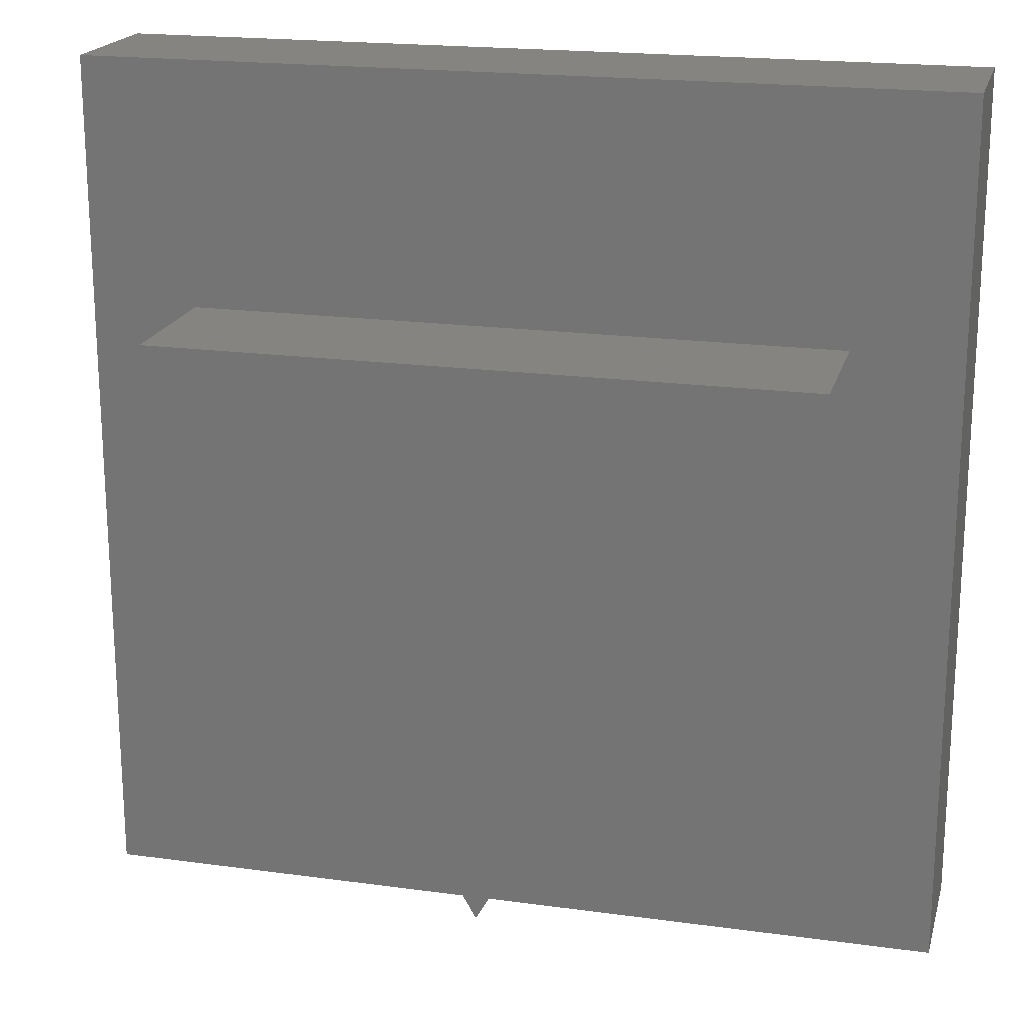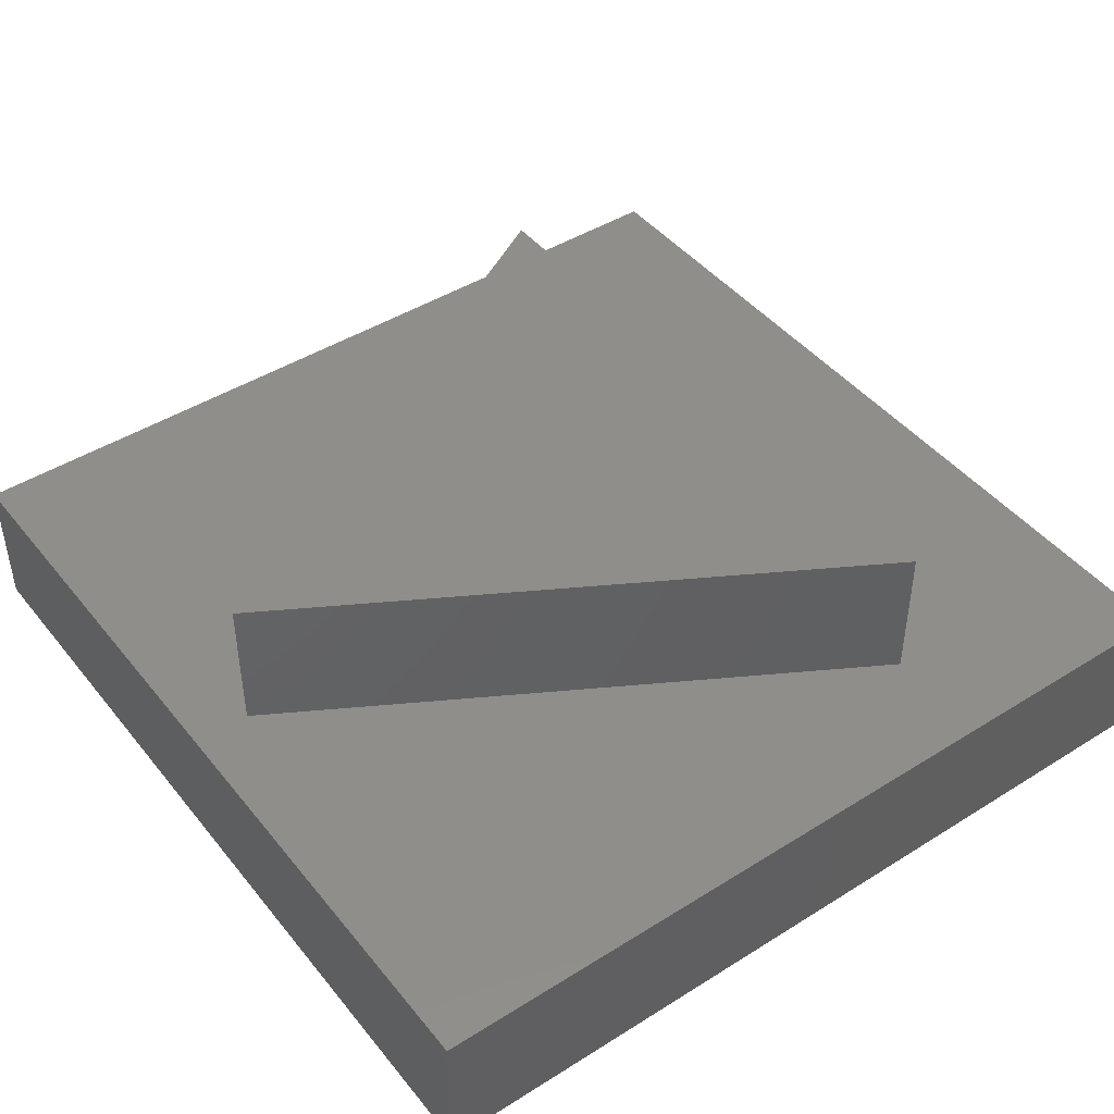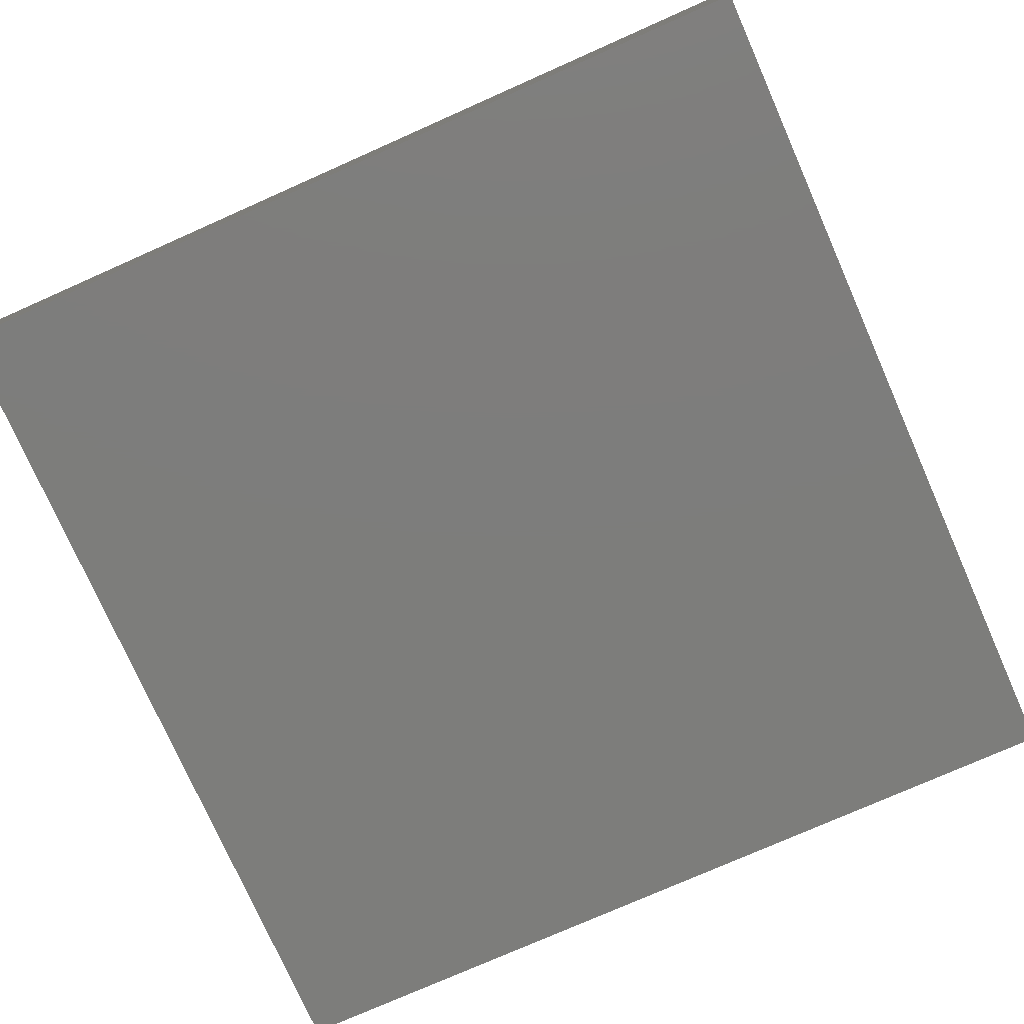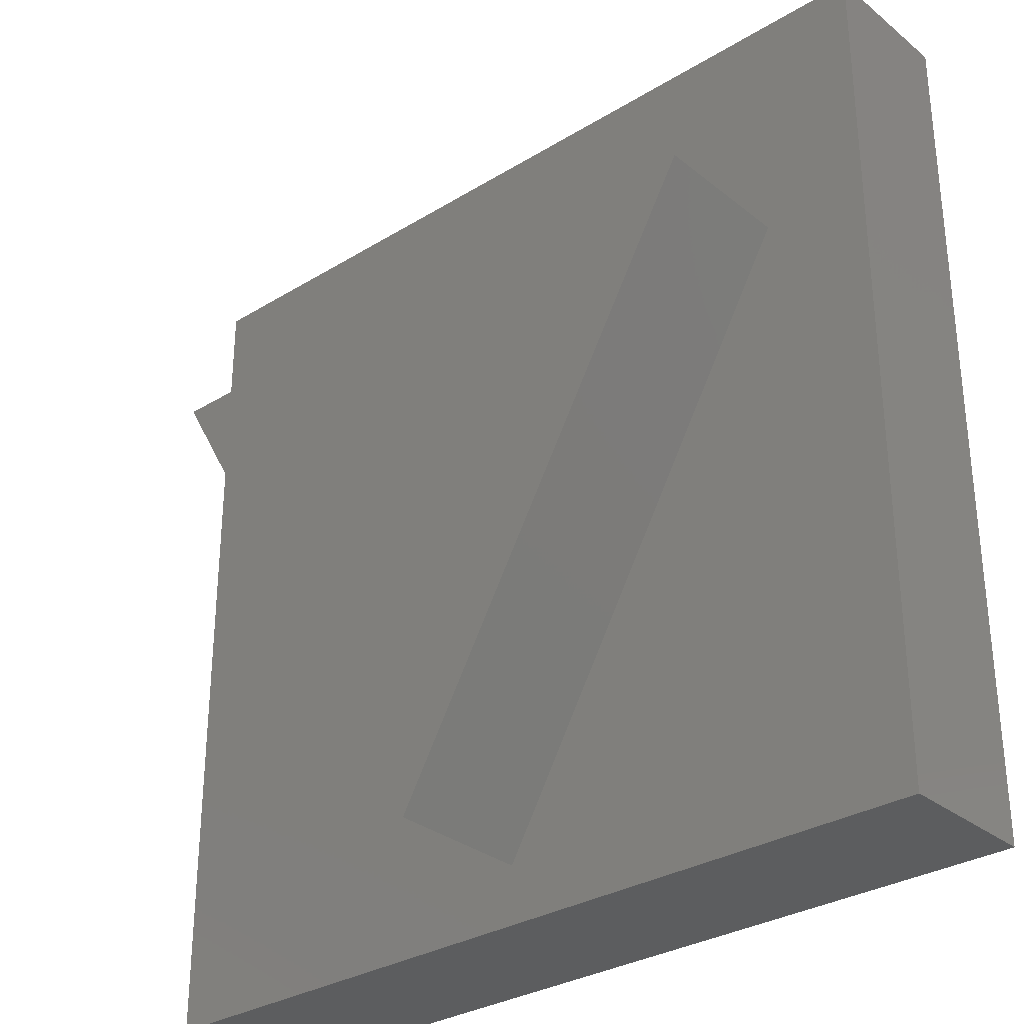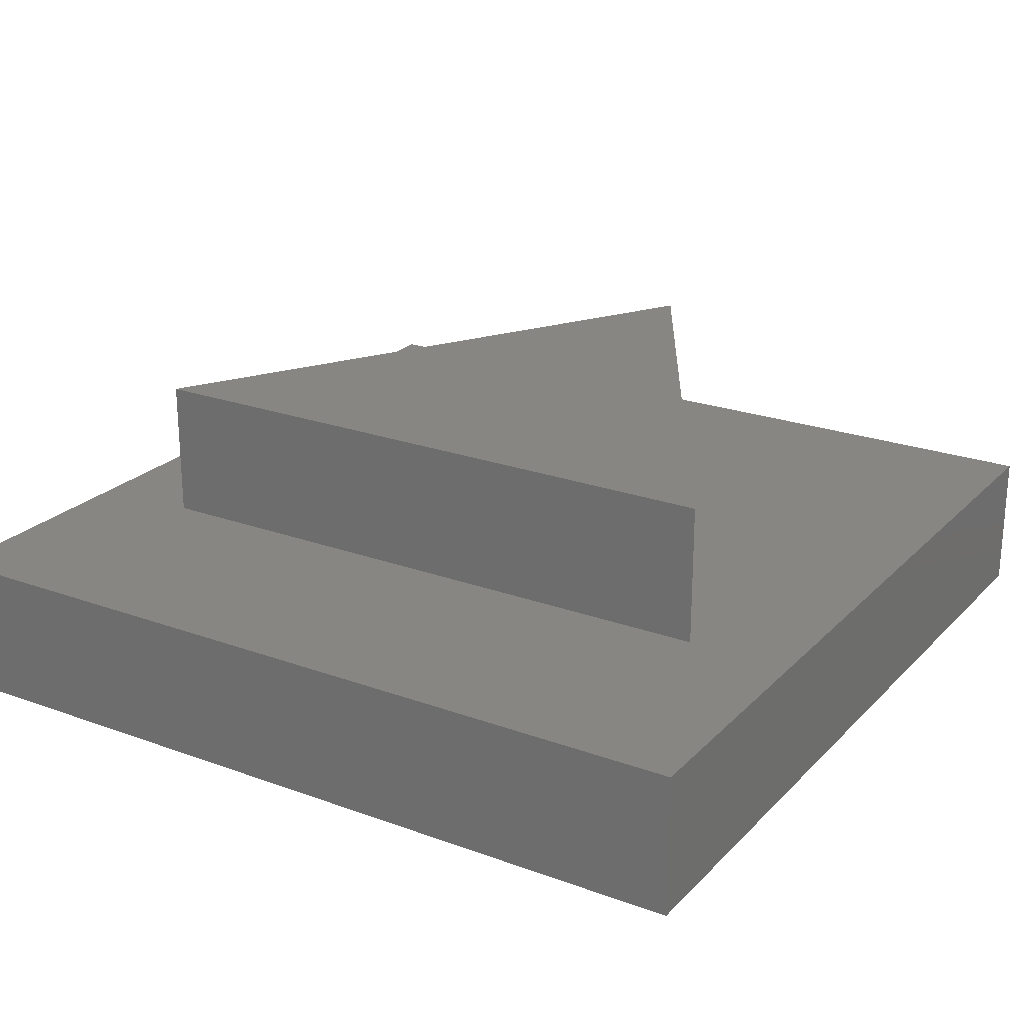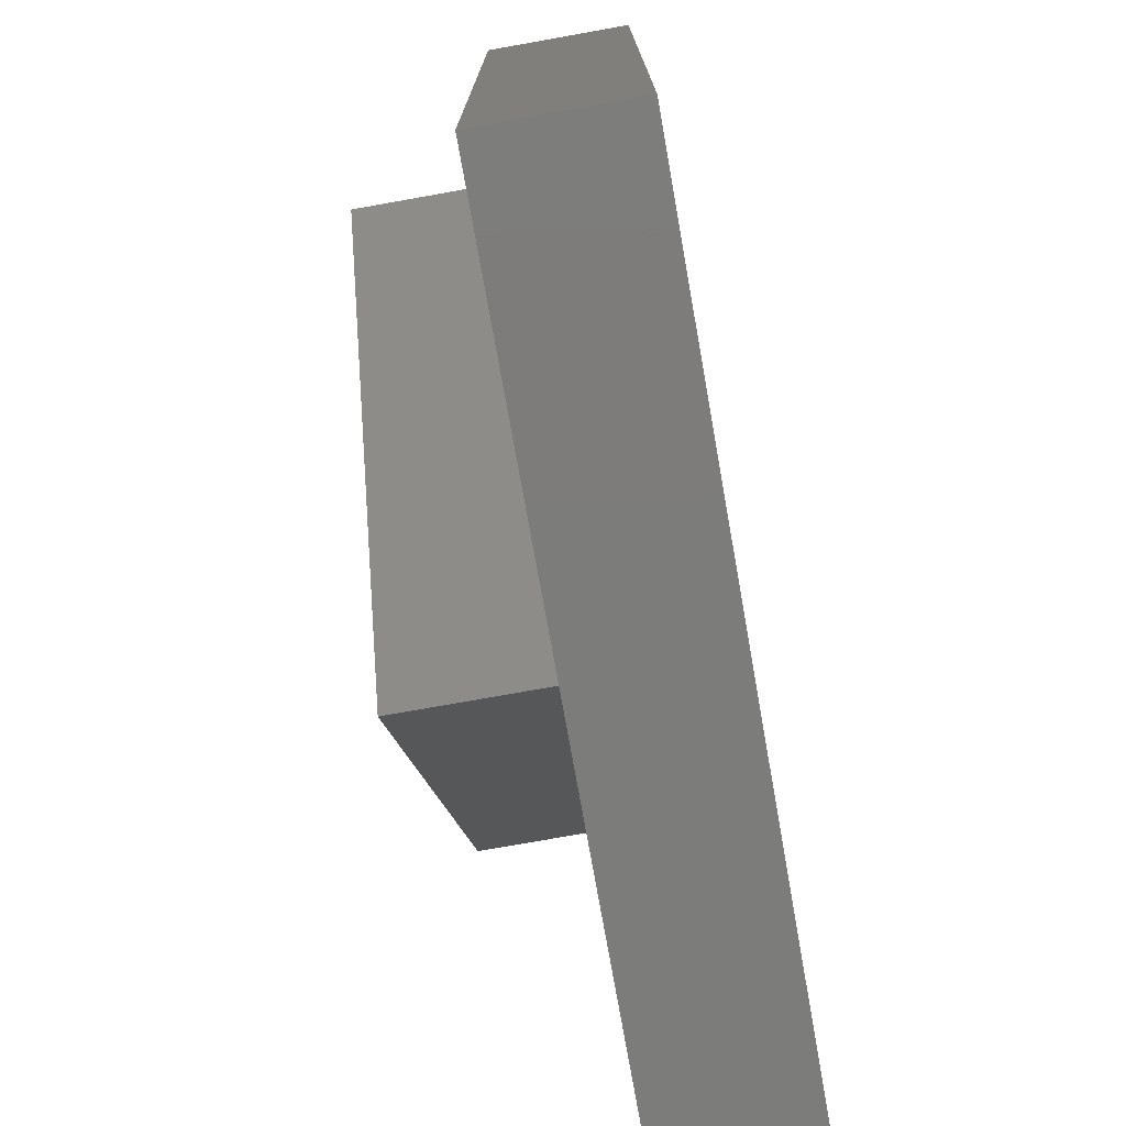
<metadata>
{"format":"stl","ext":"stl","renderer":"f3d","projection":"perspective","resolution":1024,"background":"white","views":[{"elev":19.5,"azim":14.3,"up":"+Y"},{"elev":44.7,"azim":53.9,"up":"+Z"},{"elev":-76.6,"azim":23.9,"up":"+Z"},{"elev":-30.9,"azim":41.3,"up":"+Y"},{"elev":23.1,"azim":-148.2,"up":"+Z"},{"elev":-75.6,"azim":100.1,"up":"+Y"}]}
</metadata>
<code>
# stl→obj: 14 verts, 24 faces
v 60 0 10
v 60 60 0
v 60 60 10
v 60 0 0
v 52.52 43 10
v 7.483 43 10
v 0 60 10
v 30 4 10
v 0 0 10
v 0 0 0
v 0 60 0
v 7.483 43 20
v 52.52 43 20
v 30 4 20
f 1 2 3
f 2 1 4
f 3 5 1
f 3 6 5
f 6 3 7
f 8 1 5
f 8 9 1
f 6 9 8
f 9 6 7
f 10 7 11
f 7 10 9
f 2 7 3
f 7 2 11
f 10 1 9
f 1 10 4
f 5 12 13
f 12 5 6
f 13 12 14
f 8 12 6
f 12 8 14
f 14 5 13
f 5 14 8
f 10 2 4
f 2 10 11

</code>
